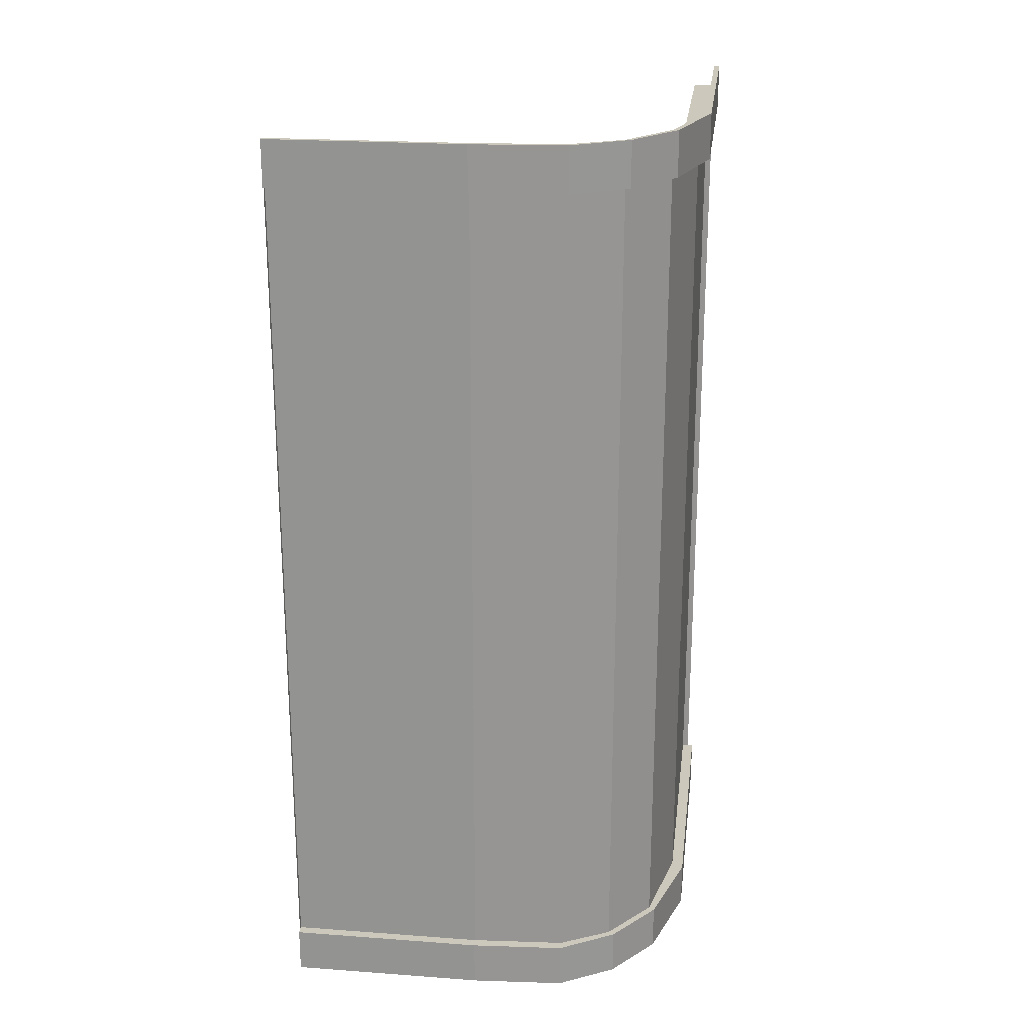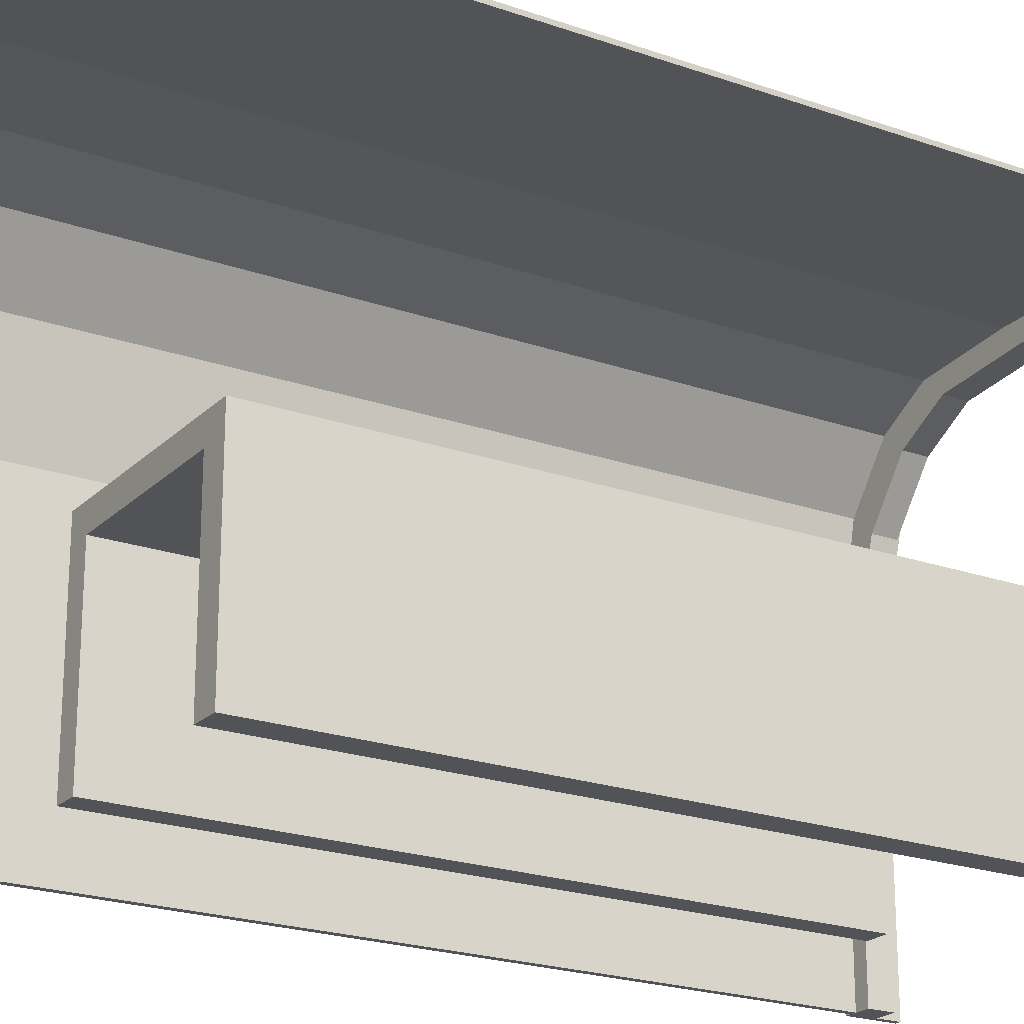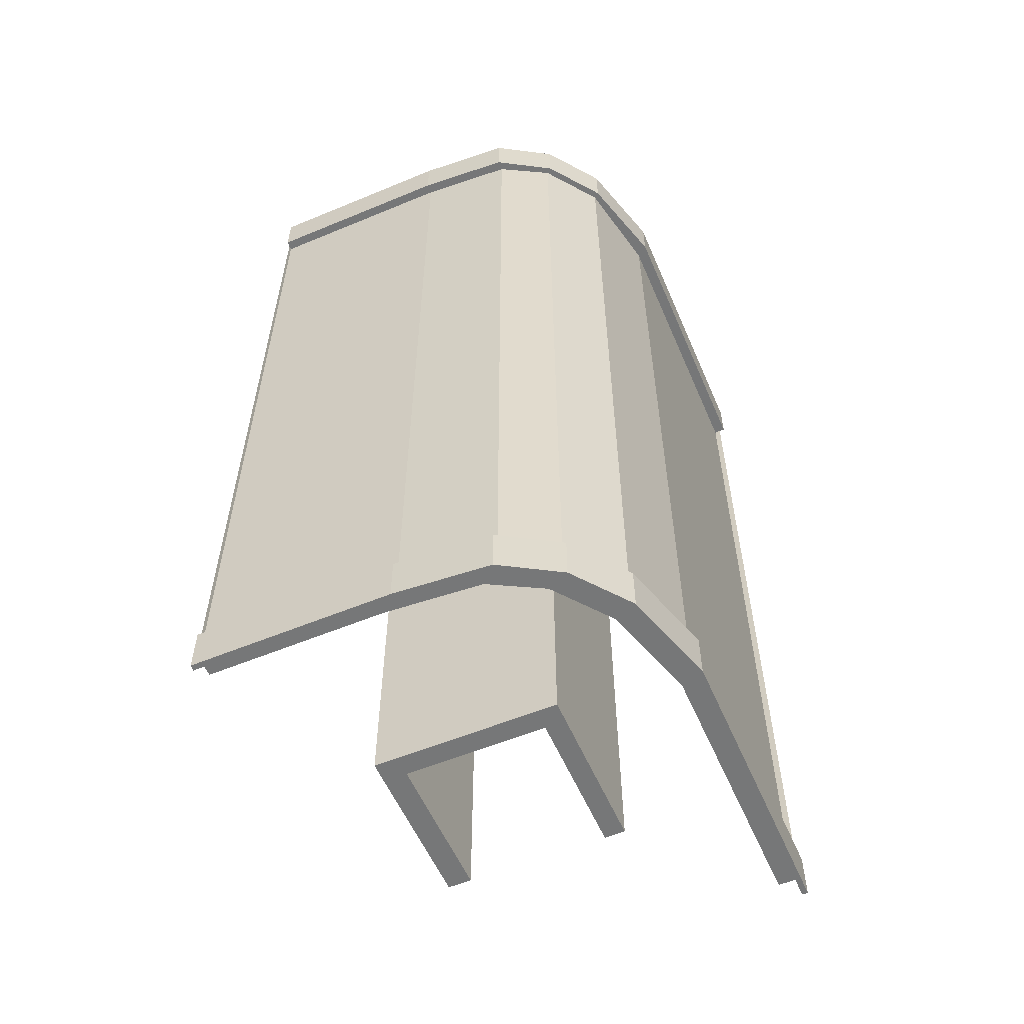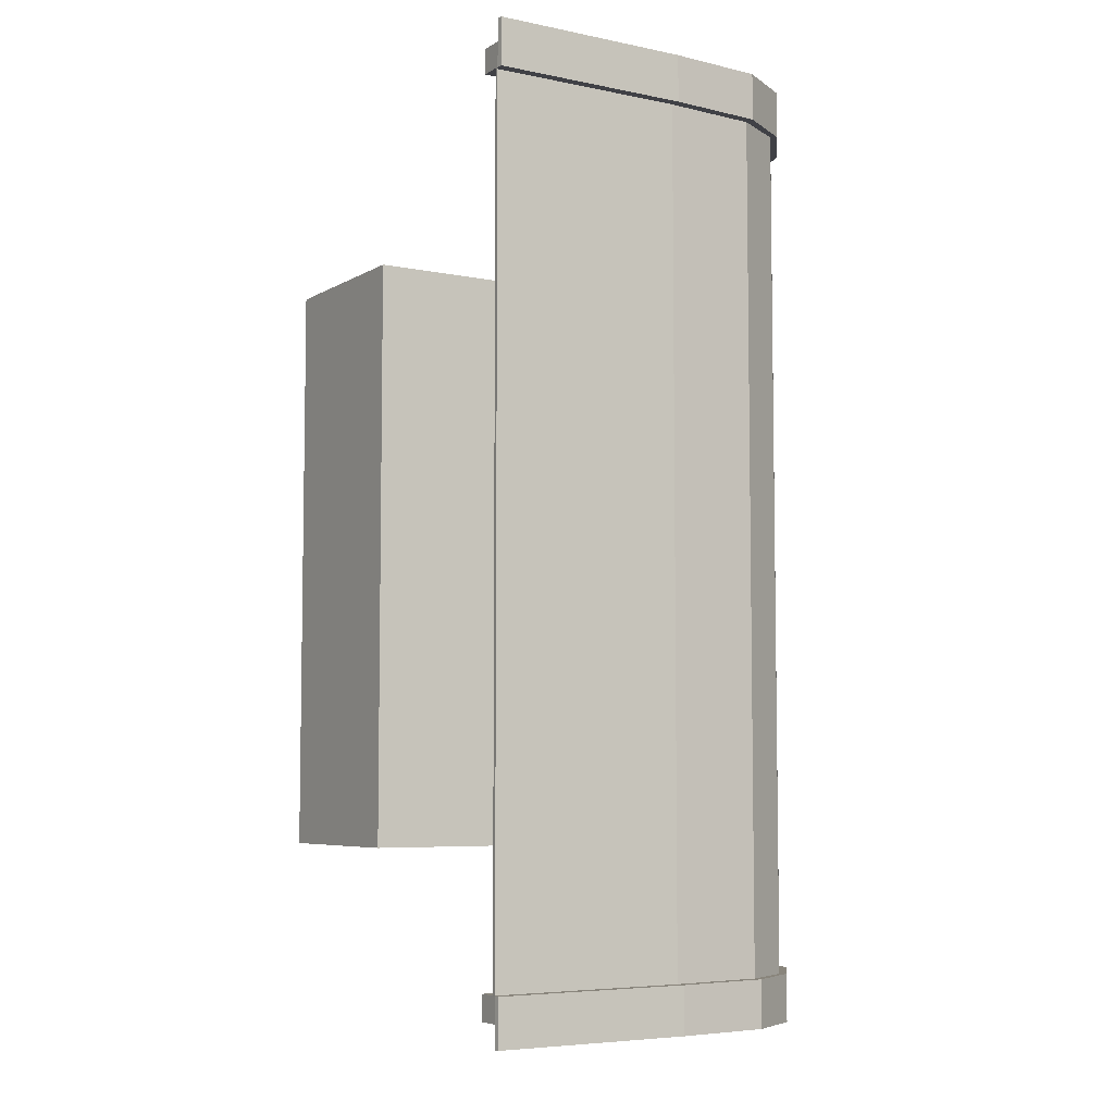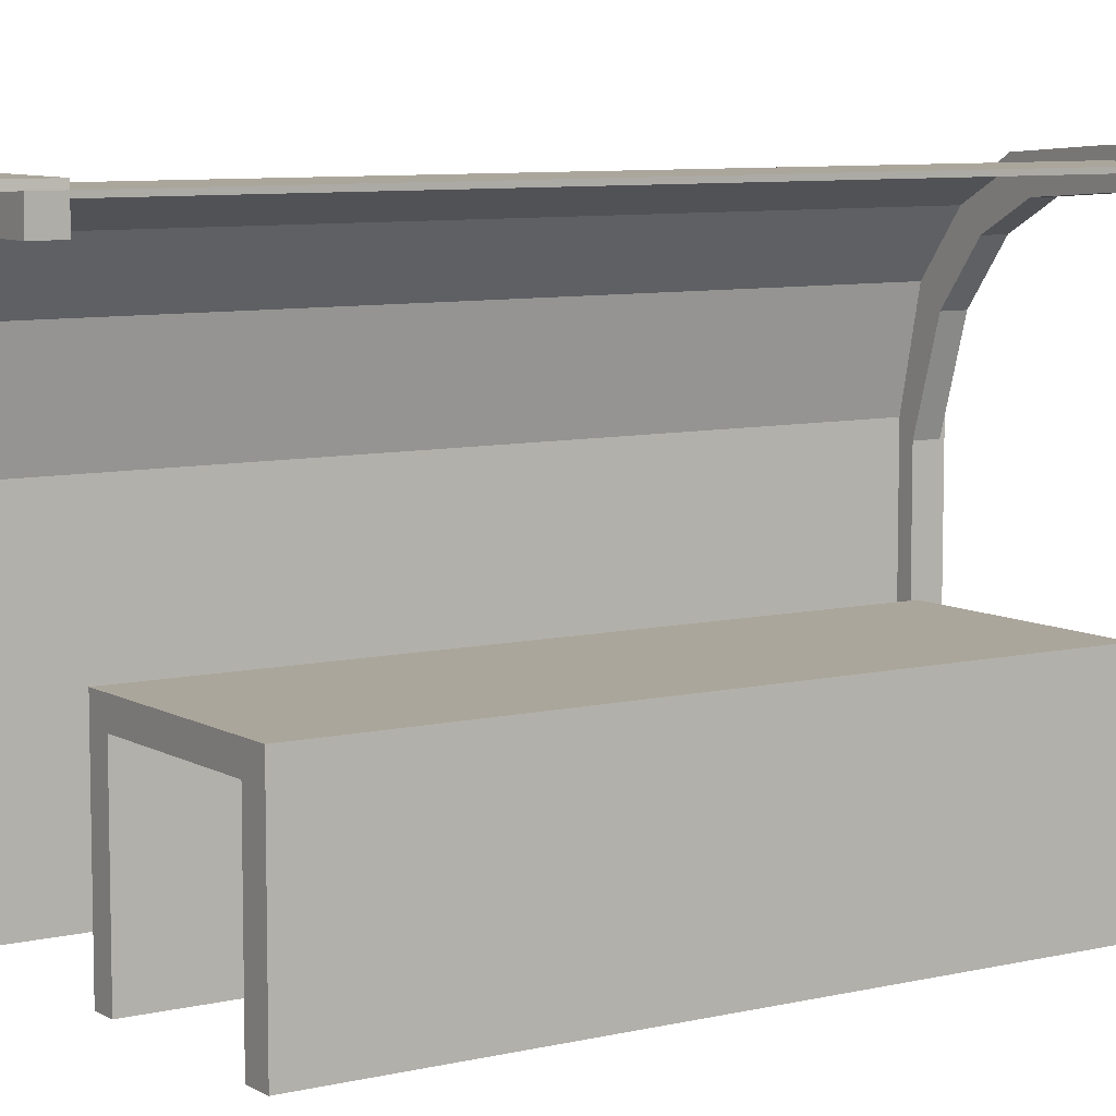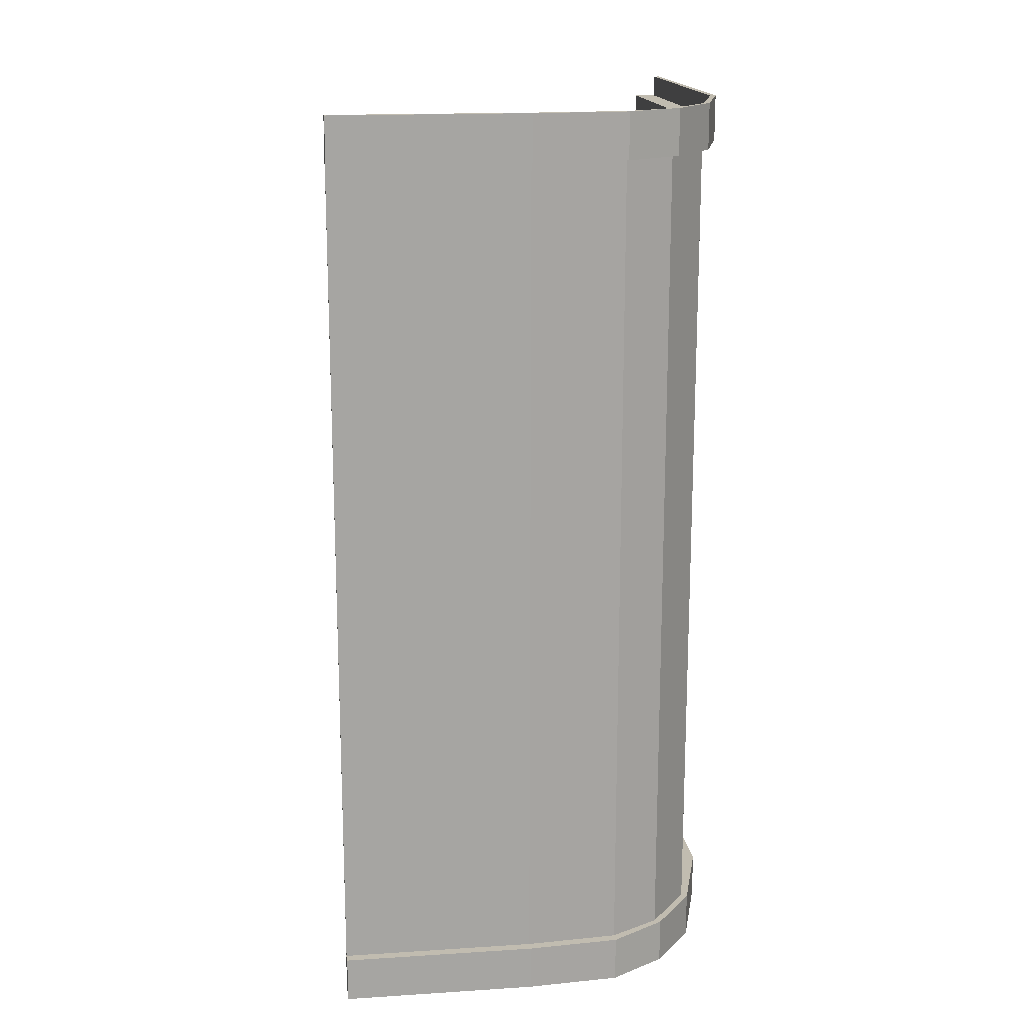
<metadata>
{"format":"obj","ext":"obj","renderer":"f3d","projection":"perspective","resolution":1024,"background":"white","views":[{"elev":22.1,"azim":-172.8,"up":"+Z"},{"elev":-21.9,"azim":58.3,"up":"+Y"},{"elev":-57.0,"azim":-156.7,"up":"+Z"},{"elev":-6.0,"azim":148.3,"up":"+Z"},{"elev":7.9,"azim":56.6,"up":"+Y"},{"elev":16.6,"azim":172.5,"up":"+Z"}]}
</metadata>
<code>
o Cube
v -3.061 -0.6716 3.802
v -3.061 1.74 3.802
v -3.014 -0.6716 3.802
v -3.014 1.74 3.802
v -2.832 2.498 3.802
v -2.785 2.498 3.802
v -2.488 2.942 3.802
v -2.441 2.942 3.802
v -2.03 3.214 3.802
v -2.027 3.166 3.802
v -1.26 3.269 3.802
v -1.257 3.22 3.802
v 0.3517 3.266 3.802
v 0.3551 3.218 3.802
v -3.061 -0.6716 3.623
v -3.014 1.74 3.623
v -2.785 2.498 3.623
v -2.441 2.942 3.623
v -2.027 3.166 3.623
v -1.257 3.22 3.623
v 0.3551 3.218 3.623
v -3.061 1.74 3.623
v -3.014 -0.6716 3.623
v -2.832 2.498 3.623
v -2.488 2.942 3.623
v -2.03 3.214 3.623
v -1.26 3.269 3.623
v 0.3517 3.266 3.623
v -3.061 1.74 3.424
v -3.014 -0.6716 3.424
v -2.832 2.498 3.424
v -2.488 2.942 3.424
v -2.03 3.214 3.424
v -1.26 3.269 3.424
v 0.3517 3.266 3.424
v -3.061 -0.6716 3.424
v -3.014 1.74 3.424
v -2.785 2.498 3.424
v -2.441 2.942 3.424
v -2.027 3.166 3.424
v -1.257 3.22 3.424
v 0.3551 3.218 3.424
v -2.839 1.545 3.424
v -2.839 1.545 3.623
v -2.609 2.304 3.424
v -2.609 2.304 3.623
v -2.266 2.747 3.424
v -2.266 2.747 3.623
v -1.851 2.971 3.424
v -1.851 2.971 3.623
v -1.081 3.026 3.424
v -1.081 3.026 3.623
v 0.3513 3.023 3.424
v 0.3513 3.023 3.623
v -2.839 -0.6716 3.623
v -2.839 -0.6716 3.424
v -3.061 -0.6716 -3.802
v -3.061 1.74 -3.802
v -3.014 -0.6716 -3.802
v -3.014 1.74 -3.802
v -2.832 2.498 -3.802
v -2.785 2.498 -3.802
v -2.488 2.942 -3.802
v -2.441 2.942 -3.802
v -2.03 3.214 -3.802
v -2.027 3.166 -3.802
v -1.26 3.269 -3.802
v -1.257 3.22 -3.802
v 0.3517 3.266 -3.802
v 0.3551 3.218 -3.802
v 0.3551 3.218 0
v -3.014 -0.6716 0
v -3.061 -0.6716 -3.623
v -3.014 1.74 -3.623
v -2.785 2.498 -3.623
v -2.441 2.942 -3.623
v -2.027 3.166 -3.623
v -1.257 3.22 -3.623
v 0.3551 3.218 -3.623
v -3.061 1.74 -3.623
v -3.014 -0.6716 -3.623
v -2.832 2.498 -3.623
v -2.488 2.942 -3.623
v -2.03 3.214 -3.623
v -1.26 3.269 -3.623
v 0.3517 3.266 -3.623
v -3.061 1.74 -3.424
v -3.014 -0.6716 -3.424
v -2.832 2.498 -3.424
v -2.488 2.942 -3.424
v -2.03 3.214 -3.424
v -1.26 3.269 -3.424
v 0.3517 3.266 -3.424
v -3.061 -0.6716 -3.424
v -3.014 1.74 -3.424
v -2.785 2.498 -3.424
v -2.441 2.942 -3.424
v -2.027 3.166 -3.424
v -1.257 3.22 -3.424
v 0.3551 3.218 -3.424
v -2.839 1.545 -3.424
v -2.839 1.545 -3.623
v -2.609 2.304 -3.424
v -2.609 2.304 -3.623
v -2.266 2.747 -3.424
v -2.266 2.747 -3.623
v -1.851 2.971 -3.424
v -1.851 2.971 -3.623
v -1.081 3.026 -3.424
v -1.081 3.026 -3.623
v 0.3513 3.023 -3.424
v 0.3513 3.023 -3.623
v -2.839 -0.6716 -3.623
v -2.839 -0.6716 -3.424
v 0.106 -0.6719 -2.445
v 0.106 -0.6719 2.445
v -0.106 -0.6719 2.445
v -0.106 -0.6719 -2.445
v 0.106 0.6719 -2.445
v 0.106 0.6719 2.445
v -0.106 0.6719 2.445
v -0.106 0.6719 -2.445
v 0.106 0.8604 -2.445
v 0.106 0.8604 2.445
v -0.106 0.8604 -2.445
v -0.106 0.8604 2.445
v -1.386 0.6719 2.445
v -1.386 0.6719 -2.445
v -1.386 0.8604 2.445
v -1.386 0.8604 -2.445
v -1.572 0.6719 2.445
v -1.572 0.6719 -2.445
v -1.572 0.8604 2.445
v -1.572 0.8604 -2.445
v -1.386 -0.6719 2.445
v -1.386 -0.6719 -2.445
v -1.572 -0.6719 2.445
v -1.572 -0.6719 -2.445
v -2.963 -0.671 3.424
v -2.963 -0.671 0
v -2.963 1.672 0
v -2.786 2.465 0
v -2.443 2.909 0
v -2.028 3.133 0
v -1.258 3.187 0
v 0.3534 3.184 0
v -2.963 1.672 3.424
v -2.786 2.465 3.424
v -2.443 2.909 3.424
v -2.028 3.133 3.424
v -1.258 3.187 3.424
v 0.3534 3.184 3.424
v -2.963 -0.671 -3.424
v -2.963 1.672 -3.424
v -2.786 2.465 -3.424
v -2.443 2.909 -3.424
v -2.028 3.133 -3.424
v -1.258 3.187 -3.424
v 0.3534 3.184 -3.424
f 4 3 23
f 2 1 3
f 2 5 24
f 4 6 5
f 8 10 9
f 5 7 25
f 6 8 7
f 7 9 26
f 9 11 27
f 10 12 11
f 11 13 28
f 12 14 13
f 96 97 156
f 97 98 157
f 99 100 159
f 21 28 13
f 19 20 12
f 20 21 14
f 18 19 10
f 17 18 8
f 16 17 6
f 1 15 23
f 22 15 1
f 27 28 35
f 26 27 34
f 25 26 33
f 24 25 32
f 22 24 31
f 30 37 43
f 88 95 154
f 42 35 28
f 23 55 44
f 41 51 49
f 16 44 46
f 17 46 48
f 19 18 48
f 15 36 30
f 29 36 15
f 44 55 56
f 49 51 52
f 51 53 54
f 47 49 50
f 45 47 48
f 43 45 46
f 42 53 51
f 21 54 53
f 40 49 47
f 30 56 55
f 20 19 50
f 38 39 47
f 37 38 45
f 21 20 52
f 41 34 35
f 40 33 34
f 39 32 33
f 38 31 32
f 37 29 31
f 37 30 36
f 81 59 60
f 59 57 58
f 82 61 58
f 61 62 60
f 65 66 64
f 83 63 61
f 63 64 62
f 84 65 63
f 85 67 65
f 67 68 66
f 86 69 67
f 69 70 68
f 98 99 158
f 37 147 148
f 38 148 149
f 69 86 79
f 68 78 77
f 70 79 78
f 66 77 76
f 64 76 75
f 62 75 74
f 57 59 81
f 57 73 80
f 93 86 85
f 92 85 84
f 91 84 83
f 90 83 82
f 89 82 80
f 88 114 101
f 39 149 150
f 86 93 100
f 102 113 81
f 107 109 99
f 104 102 74
f 106 104 75
f 77 108 106
f 73 81 88
f 73 94 87
f 114 113 102
f 110 109 107
f 112 111 109
f 108 107 105
f 106 105 103
f 104 103 101
f 109 111 100
f 111 112 79
f 105 107 98
f 113 114 88
f 78 110 108
f 96 103 105
f 95 101 103
f 79 112 110
f 99 100 93
f 98 99 92
f 97 98 91
f 96 97 90
f 95 96 89
f 94 88 95
f 116 117 118
f 120 124 126
f 119 120 116
f 120 121 117
f 117 121 122
f 119 115 118
f 123 125 126
f 119 123 124
f 122 128 130
f 122 125 123
f 128 132 134
f 126 129 127
f 125 130 129
f 122 121 127
f 131 133 134
f 130 134 133
f 129 133 131
f 128 136 138
f 135 137 138
f 132 138 137
f 131 137 135
f 127 135 136
f 141 142 148
f 142 143 149
f 143 144 150
f 145 146 152
f 144 145 151
f 147 139 140
f 155 142 141
f 156 143 142
f 157 144 143
f 159 146 145
f 158 145 144
f 140 153 154
f 40 150 151
f 30 139 147
f 95 96 155
f 41 151 152
f 16 4 23
f 4 2 3
f 22 2 24
f 2 4 5
f 7 8 9
f 24 5 25
f 5 6 7
f 25 7 26
f 26 9 27
f 9 10 11
f 27 11 28
f 11 12 13
f 155 96 156
f 156 97 157
f 158 99 159
f 14 21 13
f 10 19 12
f 12 20 14
f 8 18 10
f 6 17 8
f 4 16 6
f 3 1 23
f 2 22 1
f 34 27 35
f 33 26 34
f 32 25 33
f 31 24 32
f 29 22 31
f 56 30 43
f 153 88 154
f 21 42 28
f 16 23 44
f 40 41 49
f 17 16 46
f 18 17 48
f 50 19 48
f 23 15 30
f 22 29 15
f 43 44 56
f 50 49 52
f 52 51 54
f 48 47 50
f 46 45 48
f 44 43 46
f 41 42 51
f 42 21 53
f 39 40 47
f 23 30 55
f 52 20 50
f 45 38 47
f 43 37 45
f 54 21 52
f 42 41 35
f 41 40 34
f 40 39 33
f 39 38 32
f 38 37 31
f 29 37 36
f 74 81 60
f 60 59 58
f 80 82 58
f 58 61 60
f 63 65 64
f 82 83 61
f 61 63 62
f 83 84 63
f 84 85 65
f 65 67 66
f 85 86 67
f 67 69 68
f 157 98 158
f 38 37 148
f 39 38 149
f 70 69 79
f 66 68 77
f 68 70 78
f 64 66 76
f 62 64 75
f 60 62 74
f 73 57 81
f 58 57 80
f 92 93 85
f 91 92 84
f 90 91 83
f 89 90 82
f 87 89 80
f 95 88 101
f 40 39 150
f 79 86 100
f 74 102 81
f 98 107 99
f 75 104 74
f 76 106 75
f 76 77 106
f 94 73 88
f 80 73 87
f 101 114 102
f 108 110 107
f 110 112 109
f 106 108 105
f 104 106 103
f 102 104 101
f 99 109 100
f 100 111 79
f 97 105 98
f 81 113 88
f 77 78 108
f 97 96 105
f 96 95 103
f 78 79 110
f 92 99 93
f 91 98 92
f 90 97 91
f 89 96 90
f 87 95 89
f 87 94 95
f 115 116 118
f 121 120 126
f 115 119 116
f 116 120 117
f 118 117 122
f 122 119 118
f 124 123 126
f 120 119 124
f 125 122 130
f 119 122 123
f 130 128 134
f 121 126 127
f 126 125 129
f 128 122 127
f 132 131 134
f 129 130 133
f 127 129 131
f 132 128 138
f 136 135 138
f 131 132 137
f 127 131 135
f 128 127 136
f 147 141 148
f 148 142 149
f 149 143 150
f 151 145 152
f 150 144 151
f 141 147 140
f 154 155 141
f 155 156 142
f 156 157 143
f 158 159 145
f 157 158 144
f 141 140 154
f 41 40 151
f 37 30 147
f 154 95 155
f 42 41 152
f 88 153 140
f 42 152 146
f 72 140 139
f 71 146 159
f 72 88 140
f 71 42 146
f 30 72 139
f 100 71 159

</code>
